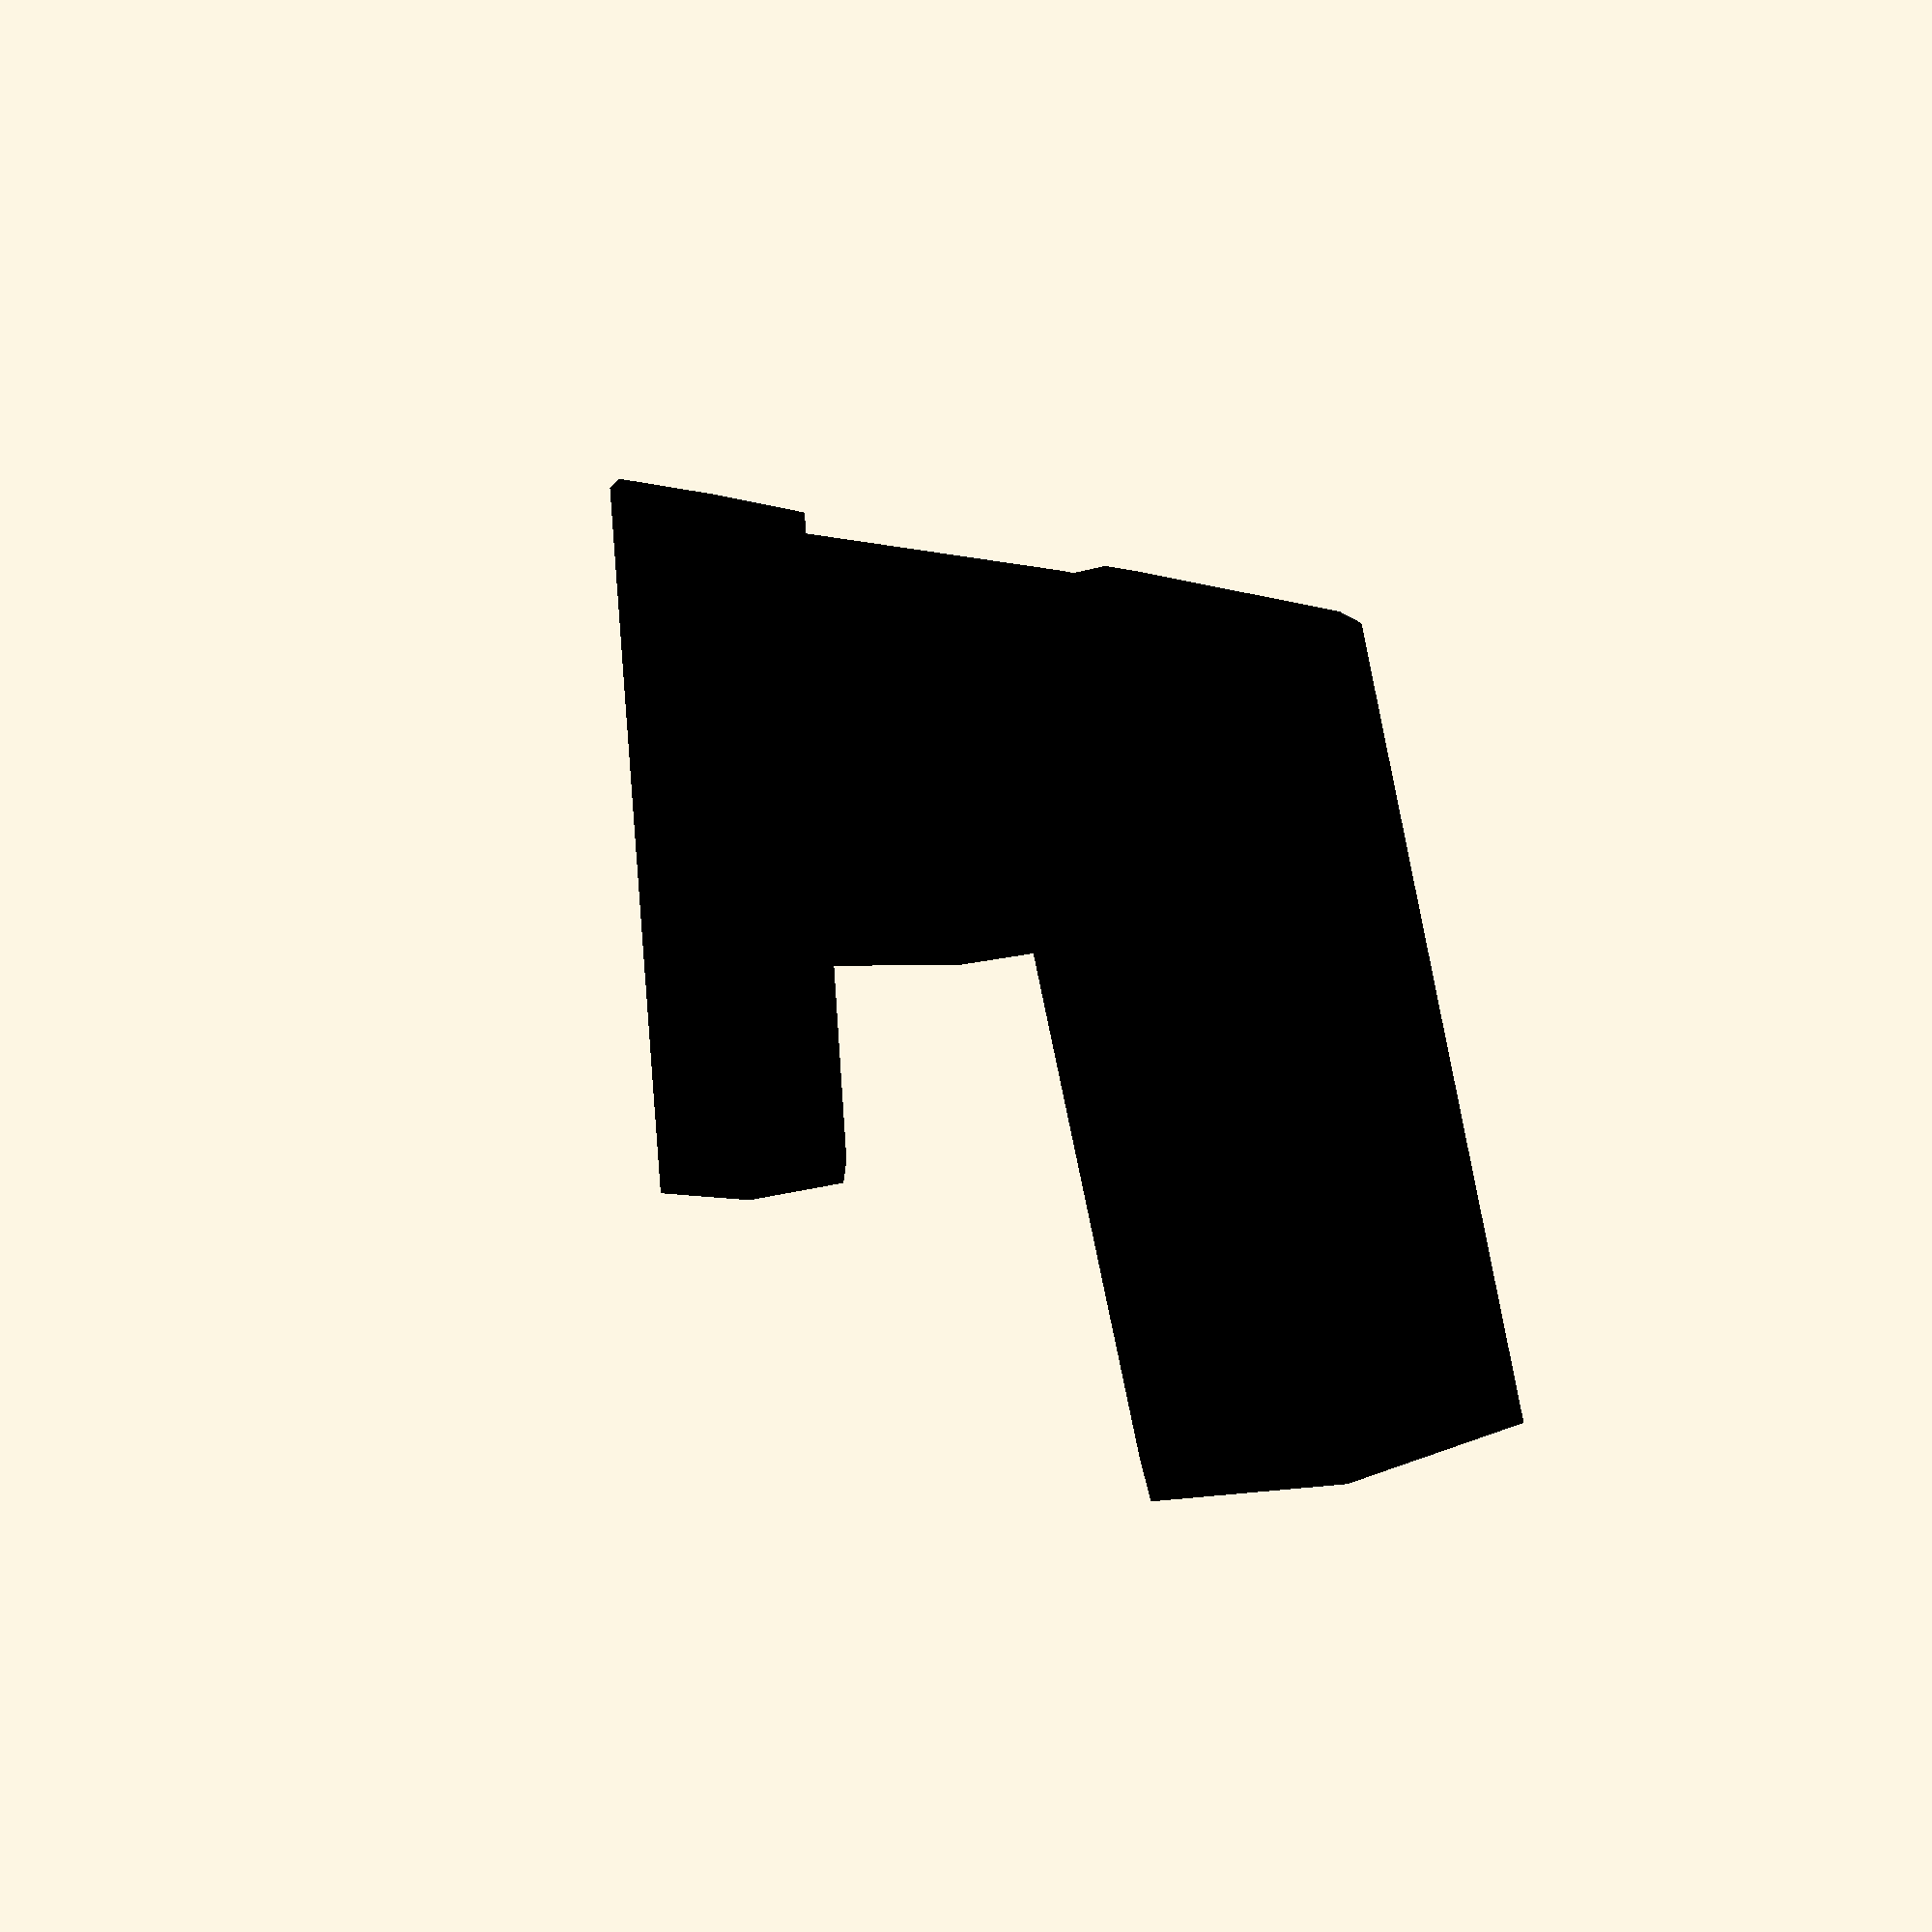
<openscad>
crystal1_h=40;
crystal1_r=8;
crystal1_facets=6;
crystal1_angles=[-30,0,0];

crystal2_h=30;
crystal2_r=6;
crystal2_facets=6;
crystal2_angles=[20,0,0];

crystal3_h=20;
crystal3_r=3;
crystal3_facets=6;
crystal3_angles=[20,0,0];

crystal4_h=10;
crystal4_r=8;
crystal4_facets=6;
crystal4_angles=[5,-20,0];

crystal5_h=20;
crystal5_r=3;
crystal5_facets=6;
crystal5_angles=[-10,-10,0];

crystal6_h=25;
crystal6_r=6;
crystal6_facets=6;
crystal6_angles=[-10,-20,0];



difference()
	{
		difference()
//		union()
	{
	color("blue")
	union()
		{
		translate([0,0,-5])
			rotate(crystal1_angles)
				cylinder(h=crystal1_h, r=crystal1_r,$fn=crystal1_facets);
		translate([crystal2_r/2,2*crystal2_r,0])	
			rotate(crystal2_angles)
				cylinder(h=crystal2_h, r=crystal2_r,$fn=crystal2_facets);
		translate([crystal1_r,crystal3_r,0])
			rotate(crystal3_angles)
				cylinder(h=crystal3_h, r=crystal3_r,$fn=crystal3_facets);		
		}
	!color("black")
	difference()
		{
		union()
			{
				translate([0,0,0	])
					rotate(crystal4_angles)
						cylinder(h=crystal4_h, r=crystal4_r,$fn=crystal4_facets);
				translate([crystal1_r*1.5,crystal1_r,0])
					rotate(crystal5_angles)
						cylinder(h=crystal5_h, r=crystal5_r,$fn=crystal5_facets);	
				translate([0*crystal1_r,2*crystal6_r,0])
					rotate(crystal6_angles)
						cylinder(h=crystal6_h, r=crystal6_r,$fn=crystal6_facets);	
			}
		translate([0,0,-7])
			cube([50,50,15], center=true);
		}
	}
	translate([0,0,-7])
		cube([50,50,15], center=true);
	}
</openscad>
<views>
elev=263.1 azim=149.1 roll=10.3 proj=p view=wireframe
</views>
